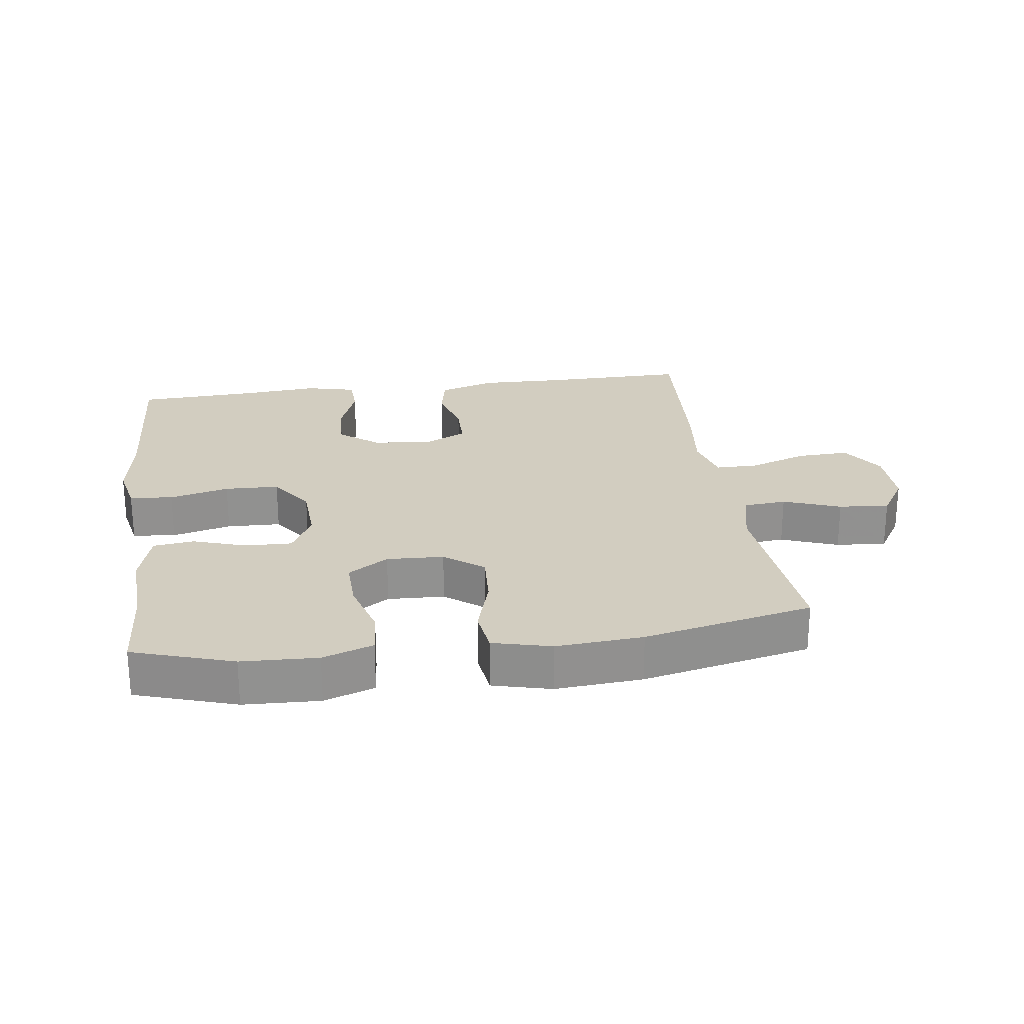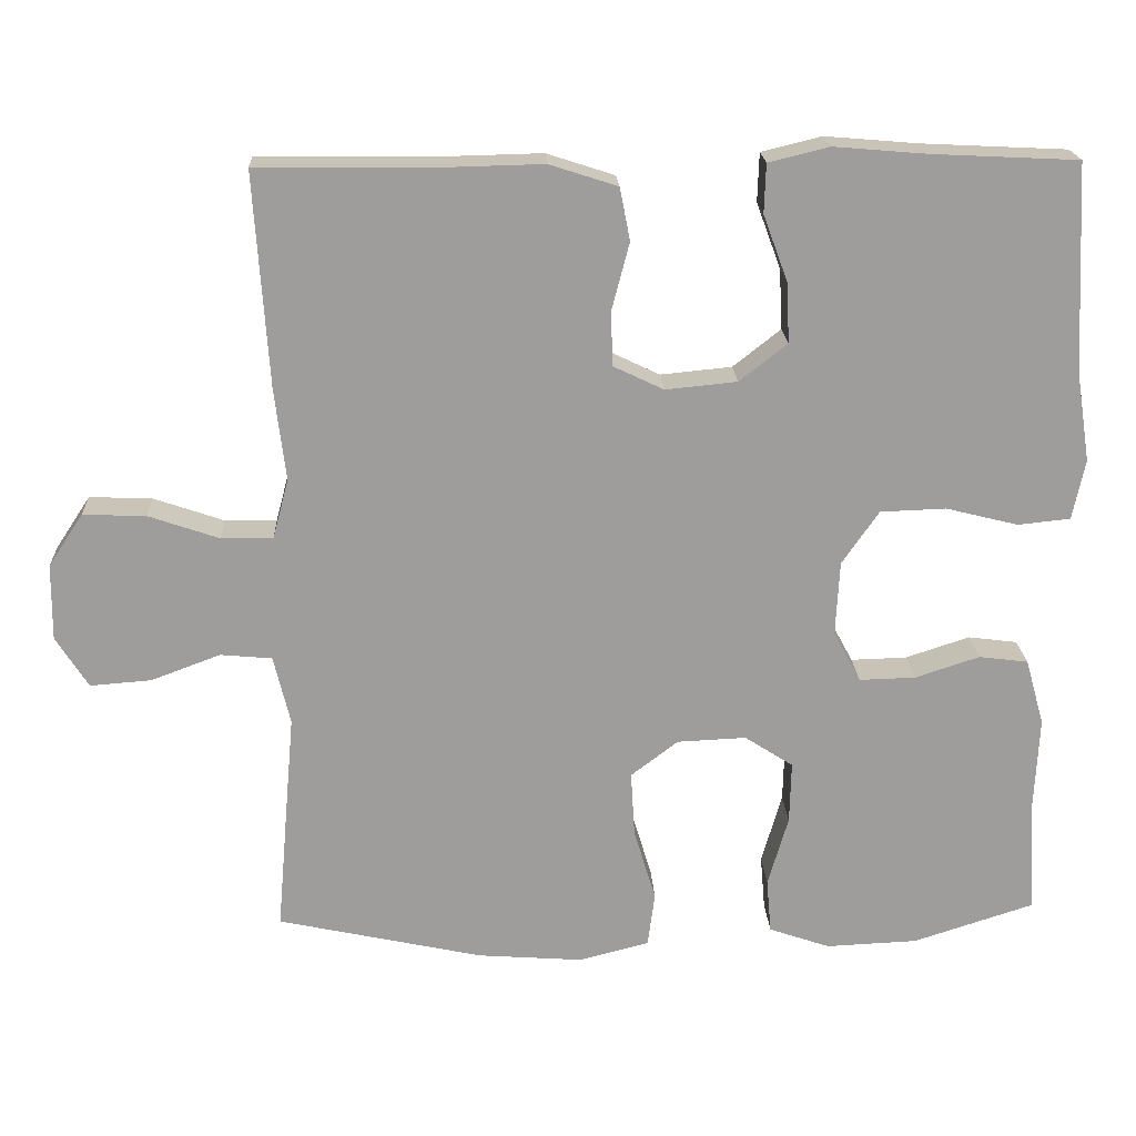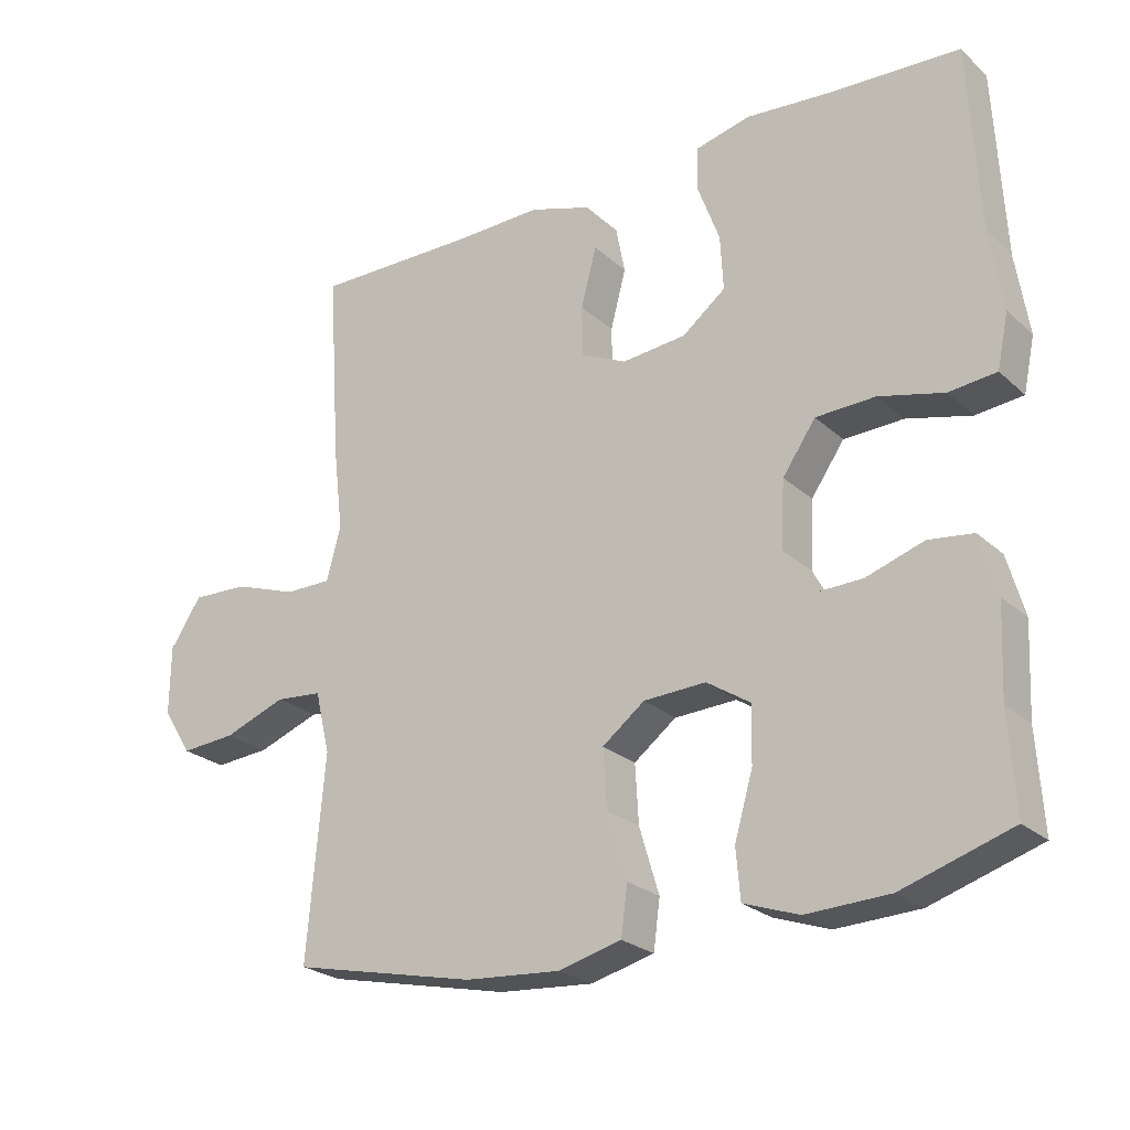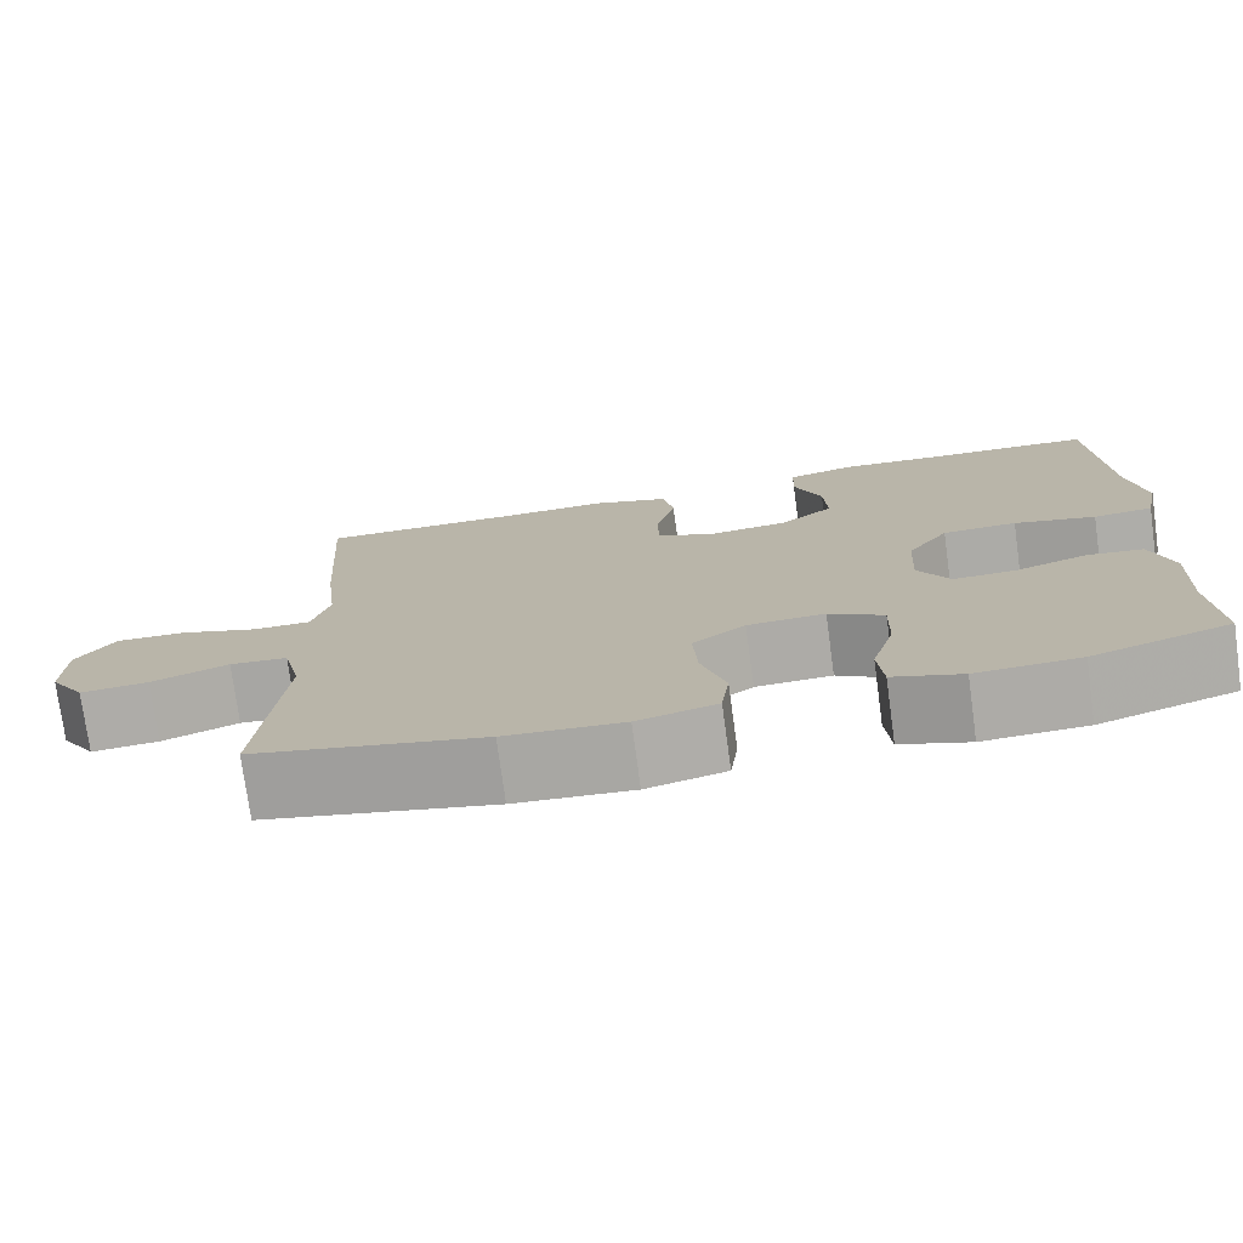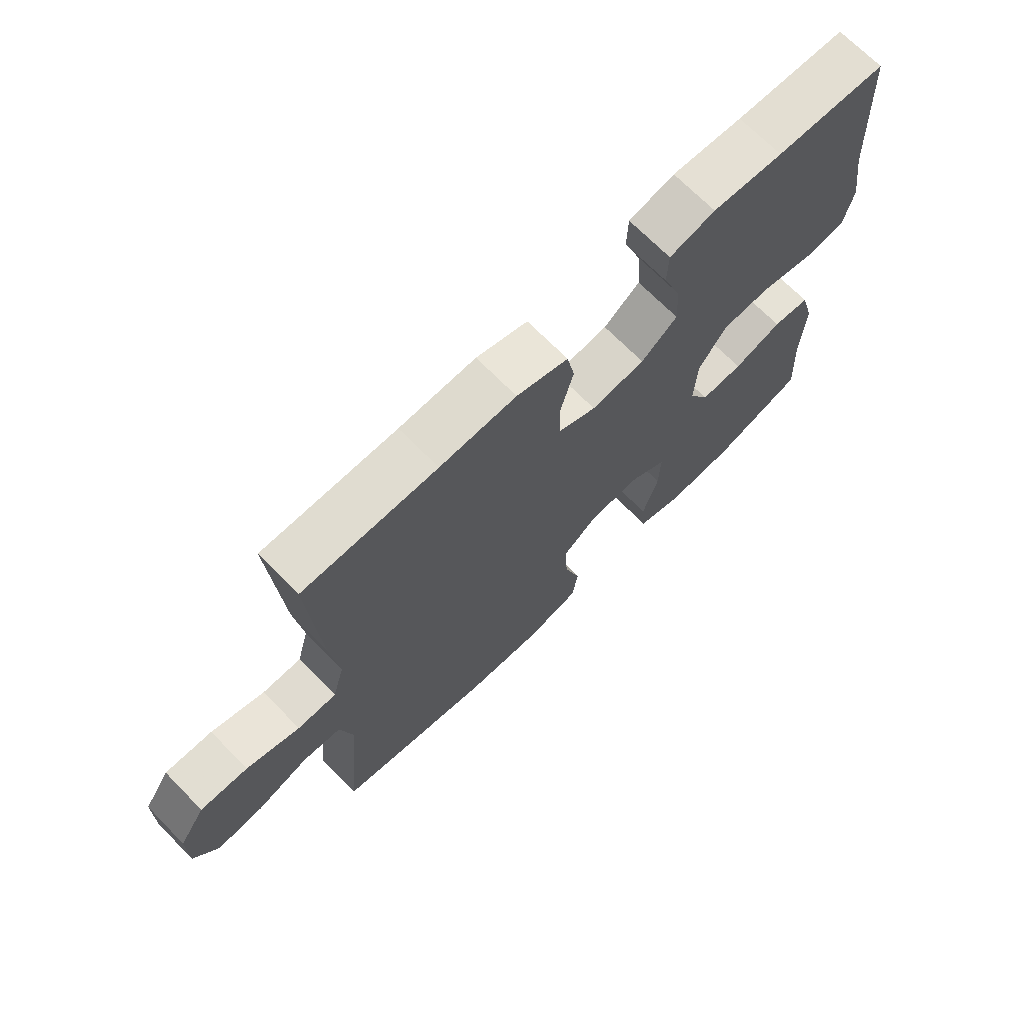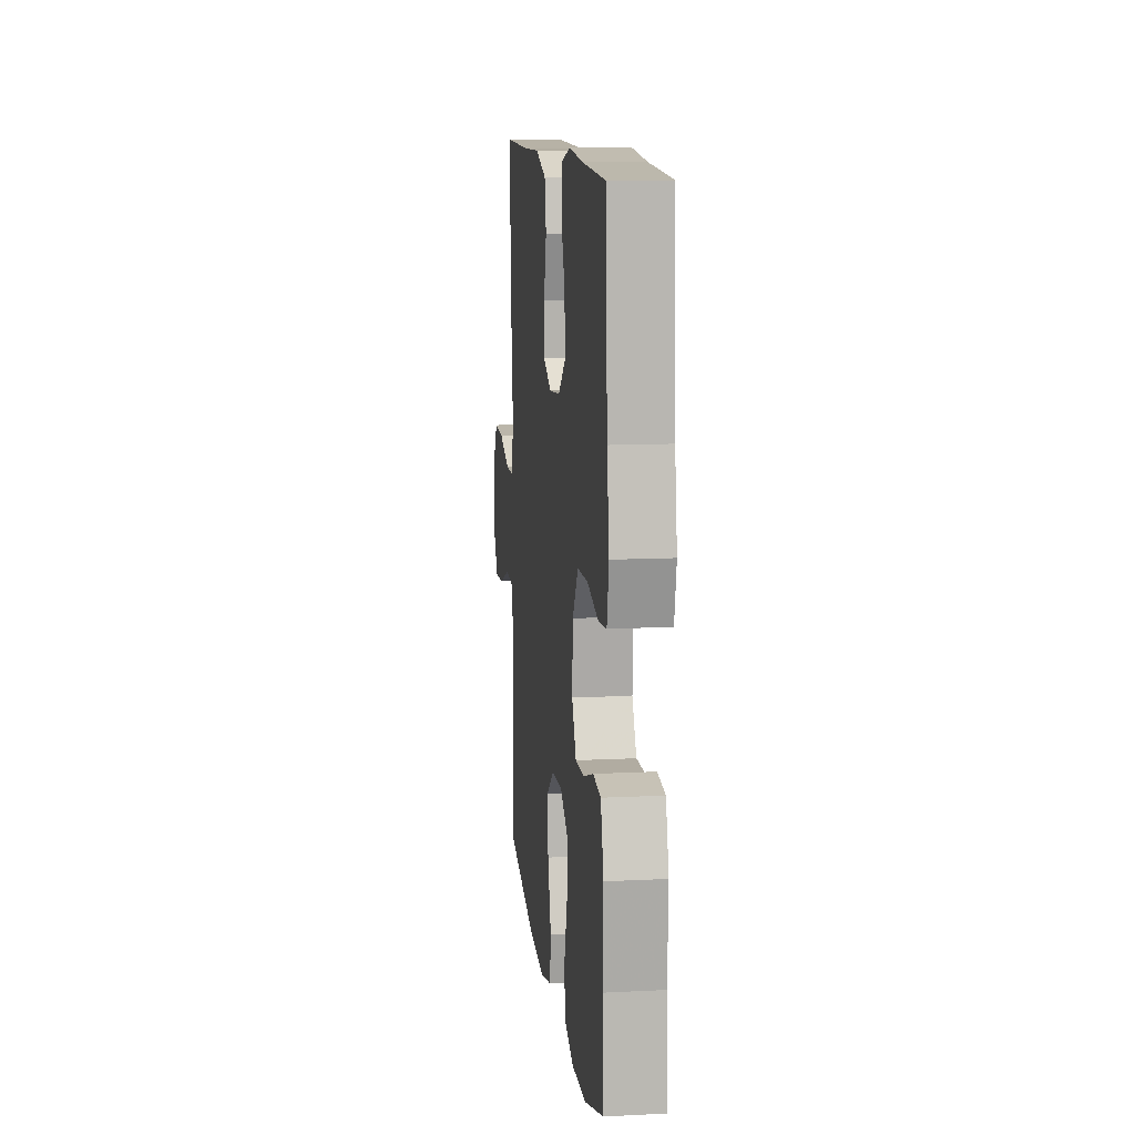
<metadata>
{"format":"obj","ext":"obj","renderer":"f3d","projection":"perspective","resolution":1024,"background":"white","views":[{"elev":24.5,"azim":172.1,"up":"+Y"},{"elev":19.7,"azim":-2.7,"up":"+Z"},{"elev":-24.3,"azim":34.9,"up":"+Z"},{"elev":-75.8,"azim":7.8,"up":"+Z"},{"elev":70.0,"azim":-44.5,"up":"+Z"},{"elev":11.8,"azim":83.2,"up":"+Z"}]}
</metadata>
<code>
v 0.5 0.07 -0.5
v 0.345 0.07 -0.55
v 0.228 0.07 -0.555
v 0.15 0.07 -0.528
v 0.144 0.07 -0.458
v 0.17 0.07 -0.368
v 0.172 0.07 -0.289
v 0.11 0.07 -0.249
v 0.022 0.07 -0.253
v -0.038 0.07 -0.299
v -0.033 0.07 -0.382
v -0.005 0.07 -0.475
v -0.014 0.07 -0.544
v -0.104 0.07 -0.567
v -0.238 0.07 -0.557
v -0.5 0.07 -0.5
v -0.487 0.07 -0.35
v -0.475 0.07 -0.215
v -0.496 0.07 -0.127
v -0.562 0.07 -0.121
v -0.65 0.07 -0.154
v -0.728 0.07 -0.16
v -0.769 0.07 -0.095
v -0.768 0.07 0.002
v -0.724 0.07 0.069
v -0.644 0.07 0.066
v -0.554 0.07 0.035
v -0.488 0.07 0.035
v -0.468 0.07 0.11
v -0.482 0.07 0.228
v -0.5 0.07 0.5
v -0.274 0.07 0.498
v -0.145 0.07 0.501
v -0.058 0.07 0.473
v -0.045 0.07 0.406
v -0.067 0.07 0.322
v -0.066 0.07 0.251
v -0.001 0.07 0.22
v 0.09 0.07 0.229
v 0.151 0.07 0.277
v 0.147 0.07 0.354
v 0.116 0.07 0.438
v 0.118 0.07 0.5
v 0.195 0.07 0.519
v 0.314 0.07 0.509
v 0.5 0.07 0.5
v 0.514 0.07 0.235
v 0.532 0.07 0.12
v 0.516 0.07 0.044
v 0.449 0.07 0.037
v 0.357 0.07 0.06
v 0.273 0.07 0.057
v 0.226 0.07 -0.011
v 0.221 0.07 -0.106
v 0.256 0.07 -0.171
v 0.328 0.07 -0.169
v 0.41 0.07 -0.142
v 0.473 0.07 -0.15
v 0.497 0.07 -0.235
v 0.491 0.07 -0.362
v 0.5 0 -0.5
v 0.345 0 -0.55
v 0.228 0 -0.555
v 0.15 0 -0.528
v 0.144 0 -0.458
v 0.17 0 -0.368
v 0.172 0 -0.289
v 0.11 0 -0.249
v 0.022 0 -0.253
v -0.038 0 -0.299
v -0.033 0 -0.382
v -0.005 0 -0.475
v -0.014 0 -0.544
v -0.104 0 -0.567
v -0.238 0 -0.557
v -0.5 0 -0.5
v -0.487 0 -0.35
v -0.475 0 -0.215
v -0.496 0 -0.127
v -0.562 0 -0.121
v -0.65 0 -0.154
v -0.728 0 -0.16
v -0.769 0 -0.095
v -0.768 0 0.002
v -0.724 0 0.069
v -0.644 0 0.066
v -0.554 0 0.035
v -0.488 0 0.035
v -0.468 0 0.11
v -0.482 0 0.228
v -0.5 0 0.5
v -0.274 0 0.498
v -0.145 0 0.501
v -0.058 0 0.473
v -0.045 0 0.406
v -0.067 0 0.322
v -0.066 0 0.251
v -0.001 0 0.22
v 0.09 0 0.229
v 0.151 0 0.277
v 0.147 0 0.354
v 0.116 0 0.438
v 0.118 0 0.5
v 0.195 0 0.519
v 0.314 0 0.509
v 0.5 0 0.5
v 0.514 0 0.235
v 0.532 0 0.12
v 0.516 0 0.044
v 0.449 0 0.037
v 0.357 0 0.06
v 0.273 0 0.057
v 0.226 0 -0.011
v 0.221 0 -0.106
v 0.256 0 -0.171
v 0.328 0 -0.169
v 0.41 0 -0.142
v 0.473 0 -0.15
v 0.497 0 -0.235
v 0.491 0 -0.362
f 57 58 59 60
f 56 57 60 1
f 55 56 1 2
f 54 55 2 3
f 48 49 50 51
f 47 48 51 52
f 45 46 47 52
f 44 45 52 53
f 41 42 43 44
f 40 41 44 53
f 33 34 35 36
f 32 33 36 37
f 29 30 31 32
f 28 29 32 37
f 24 25 26 27
f 24 27 28
f 23 24 28
f 20 21 22 23
f 19 20 23 28
f 18 19 28 37
f 11 12 13 14
f 10 11 14 15
f 3 4 5 6
f 54 3 6 7
f 39 40 53 54
f 38 39 54 7
f 37 38 7 8
f 18 37 8 9
f 17 18 9 10
f 10 15 16 17
f 120 119 118 117
f 61 120 117 116
f 62 61 116 115
f 63 62 115 114
f 111 110 109 108
f 112 111 108 107
f 112 107 106 105
f 113 112 105 104
f 104 103 102 101
f 113 104 101 100
f 96 95 94 93
f 97 96 93 92
f 92 91 90 89
f 97 92 89 88
f 87 86 85 84
f 88 87 84
f 88 84 83
f 83 82 81 80
f 88 83 80 79
f 97 88 79 78
f 74 73 72 71
f 75 74 71 70
f 66 65 64 63
f 67 66 63 114
f 114 113 100 99
f 67 114 99 98
f 68 67 98 97
f 69 68 97 78
f 70 69 78 77
f 77 76 75 70
f 1 61 62 2
f 2 62 63 3
f 3 63 64 4
f 4 64 65 5
f 5 65 66 6
f 6 66 67 7
f 7 67 68 8
f 8 68 69 9
f 9 69 70 10
f 10 70 71 11
f 11 71 72 12
f 12 72 73 13
f 13 73 74 14
f 14 74 75 15
f 15 75 76 16
f 16 76 77 17
f 17 77 78 18
f 18 78 79 19
f 19 79 80 20
f 20 80 81 21
f 21 81 82 22
f 22 82 83 23
f 23 83 84 24
f 24 84 85 25
f 25 85 86 26
f 26 86 87 27
f 27 87 88 28
f 28 88 89 29
f 29 89 90 30
f 30 90 91 31
f 31 91 92 32
f 32 92 93 33
f 33 93 94 34
f 34 94 95 35
f 35 95 96 36
f 36 96 97 37
f 37 97 98 38
f 38 98 99 39
f 39 99 100 40
f 40 100 101 41
f 41 101 102 42
f 42 102 103 43
f 43 103 104 44
f 44 104 105 45
f 45 105 106 46
f 46 106 107 47
f 47 107 108 48
f 48 108 109 49
f 49 109 110 50
f 50 110 111 51
f 51 111 112 52
f 52 112 113 53
f 53 113 114 54
f 54 114 115 55
f 55 115 116 56
f 56 116 117 57
f 57 117 118 58
f 58 118 119 59
f 59 119 120 60
f 60 120 61 1

</code>
